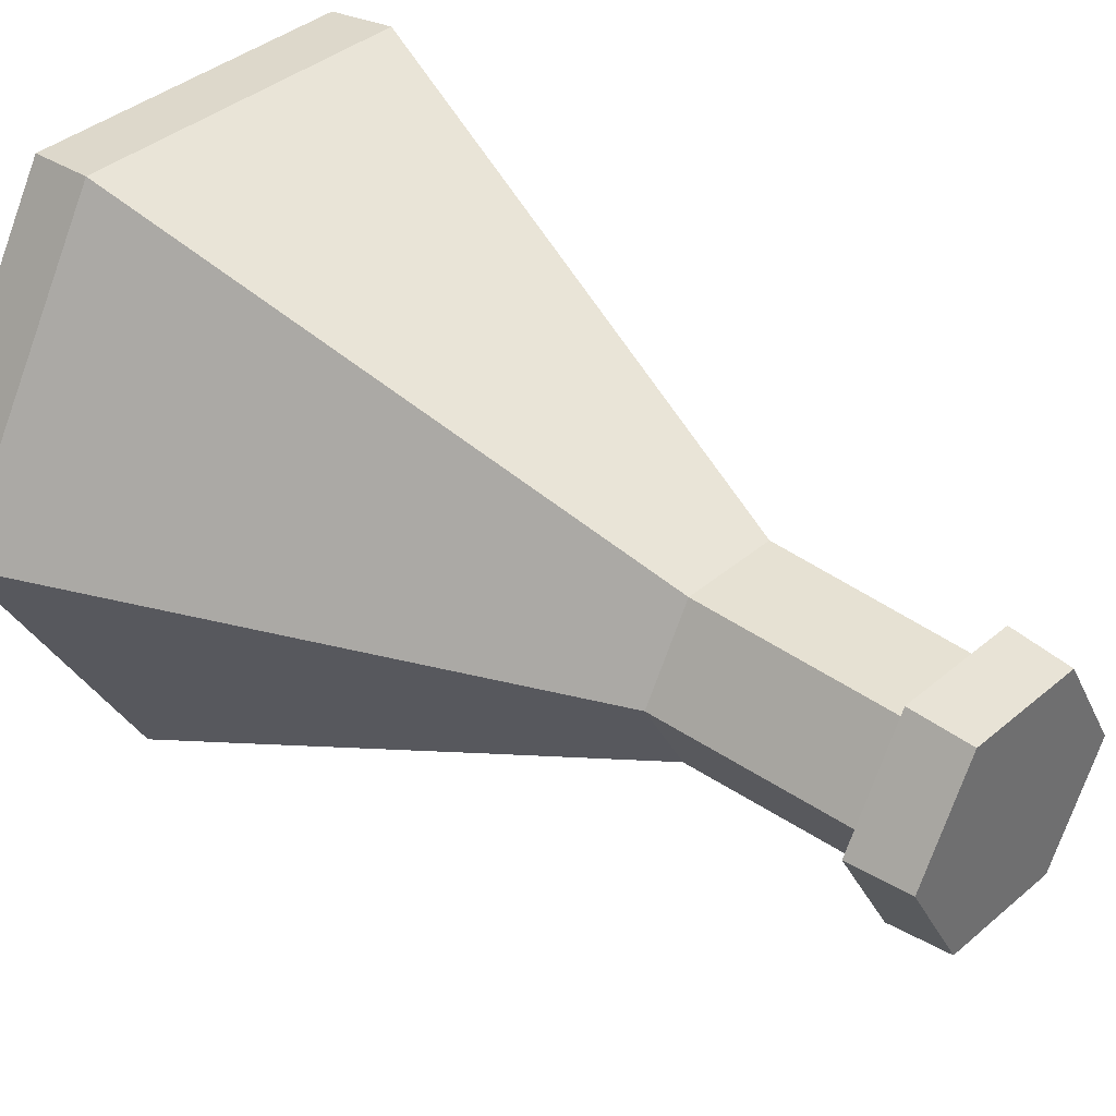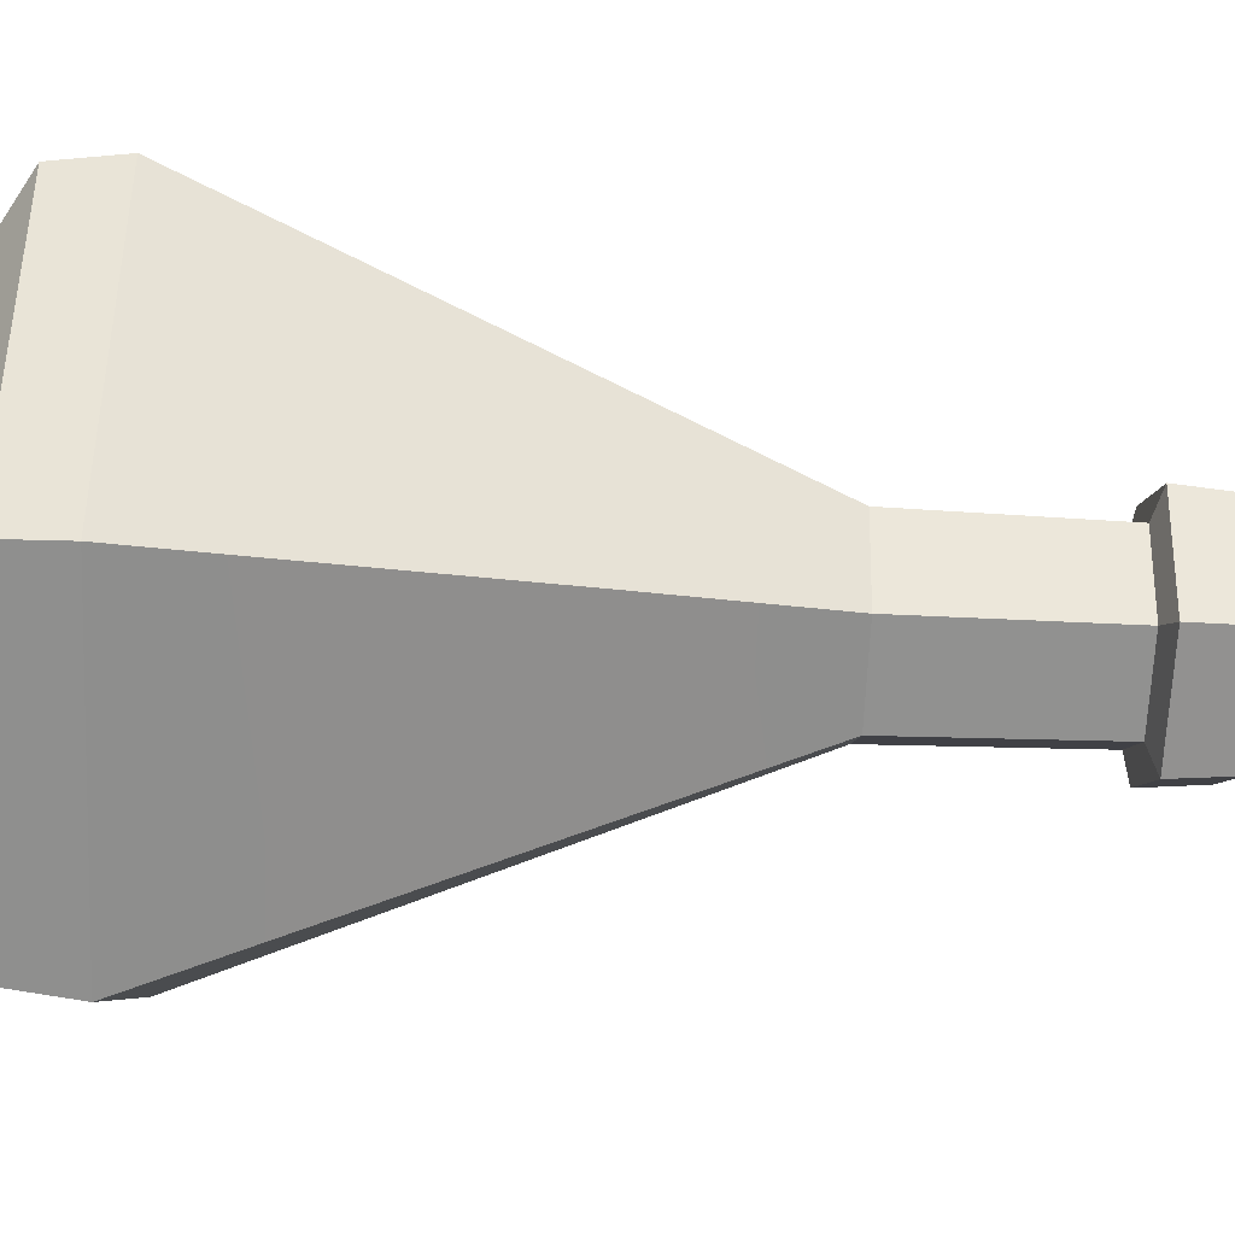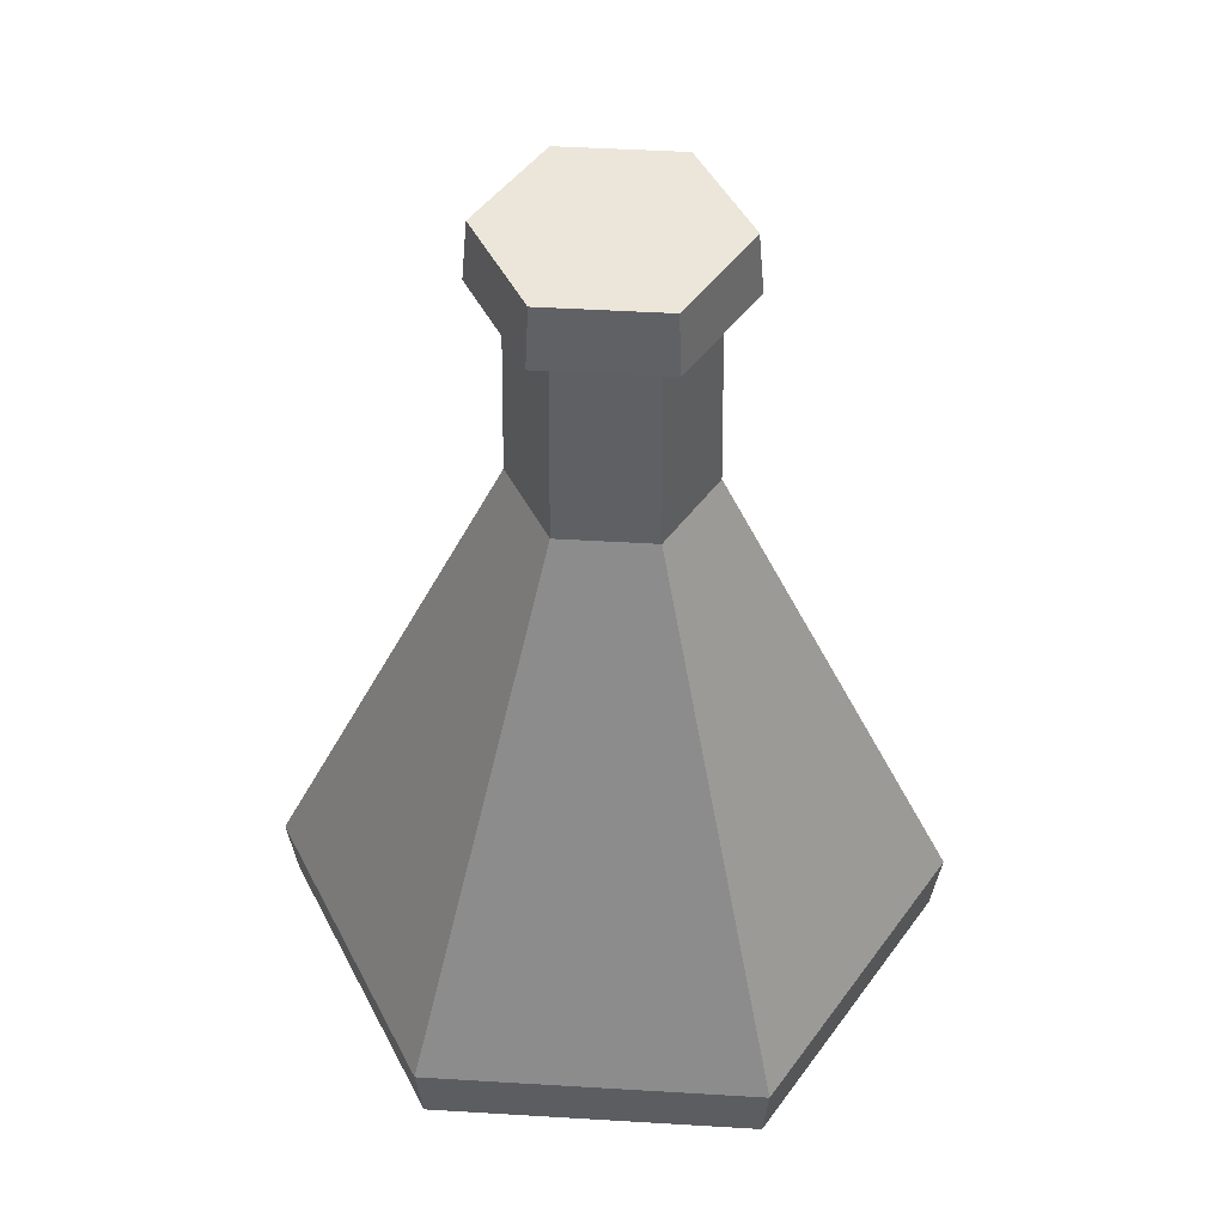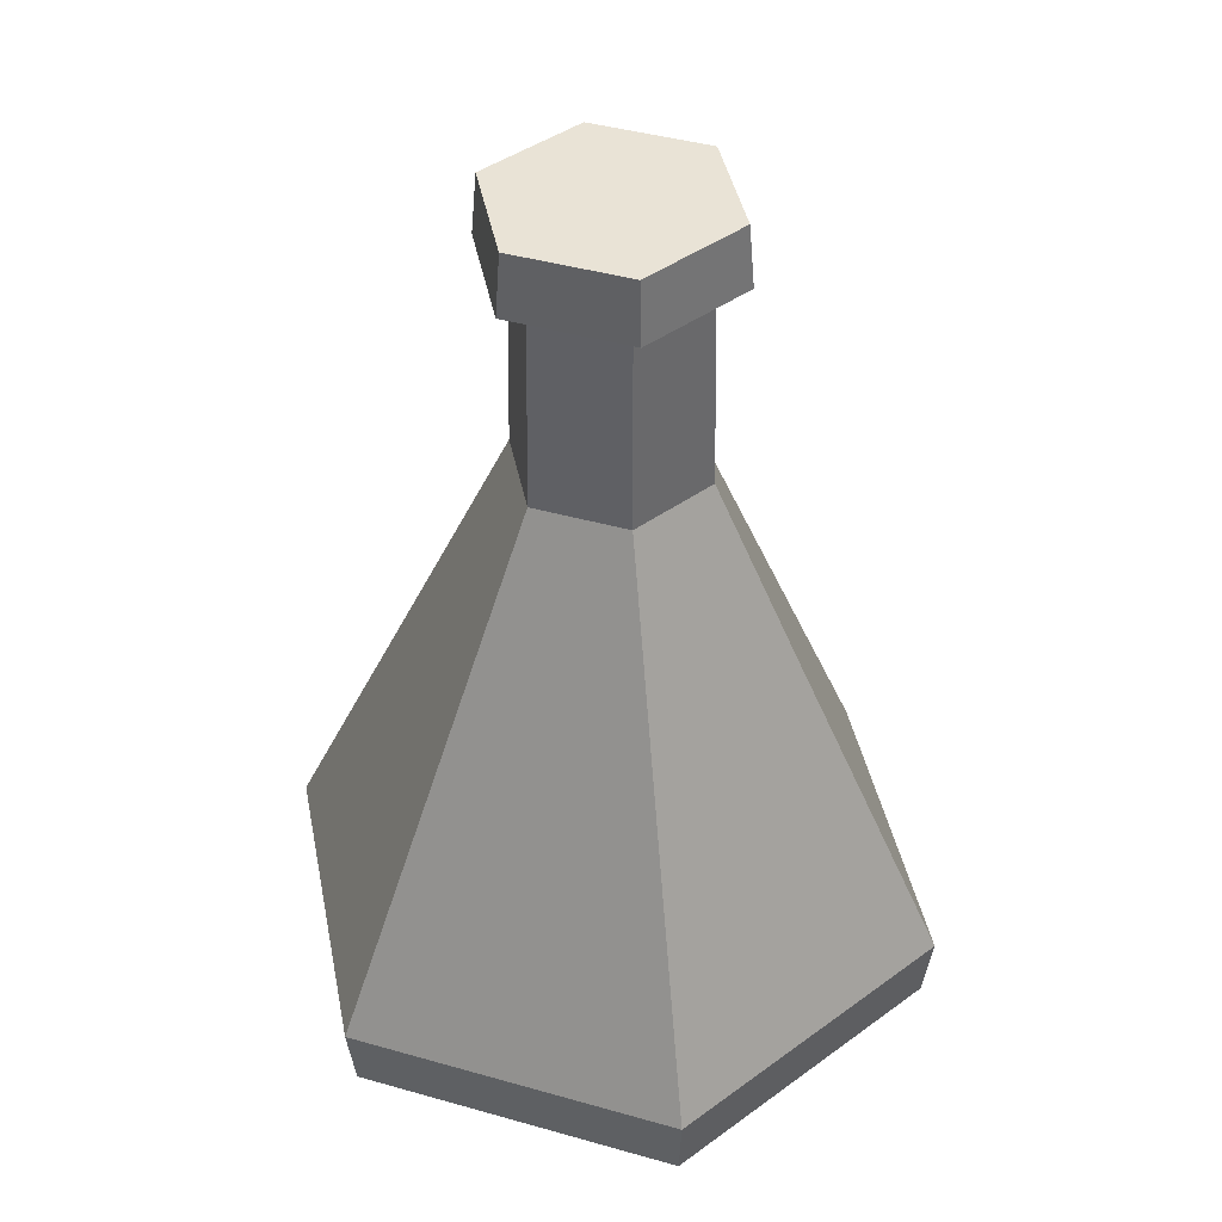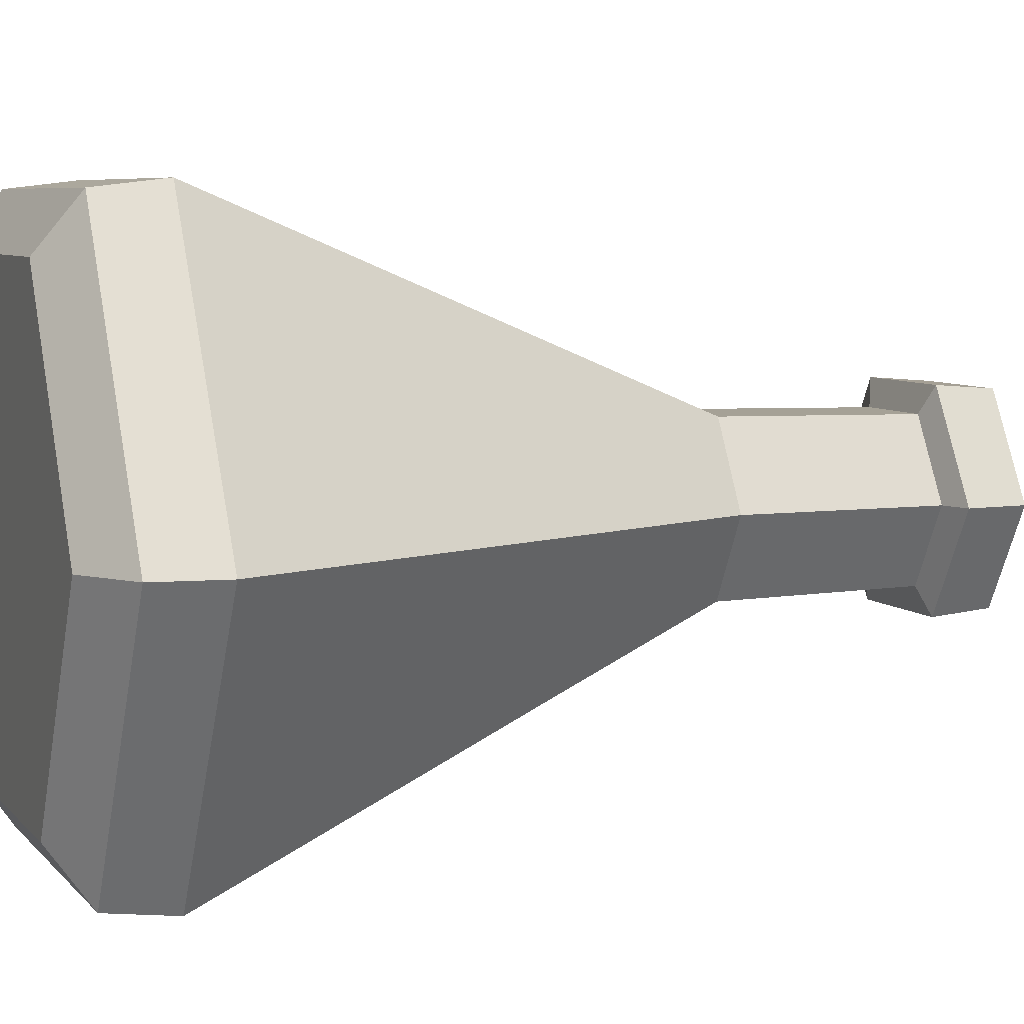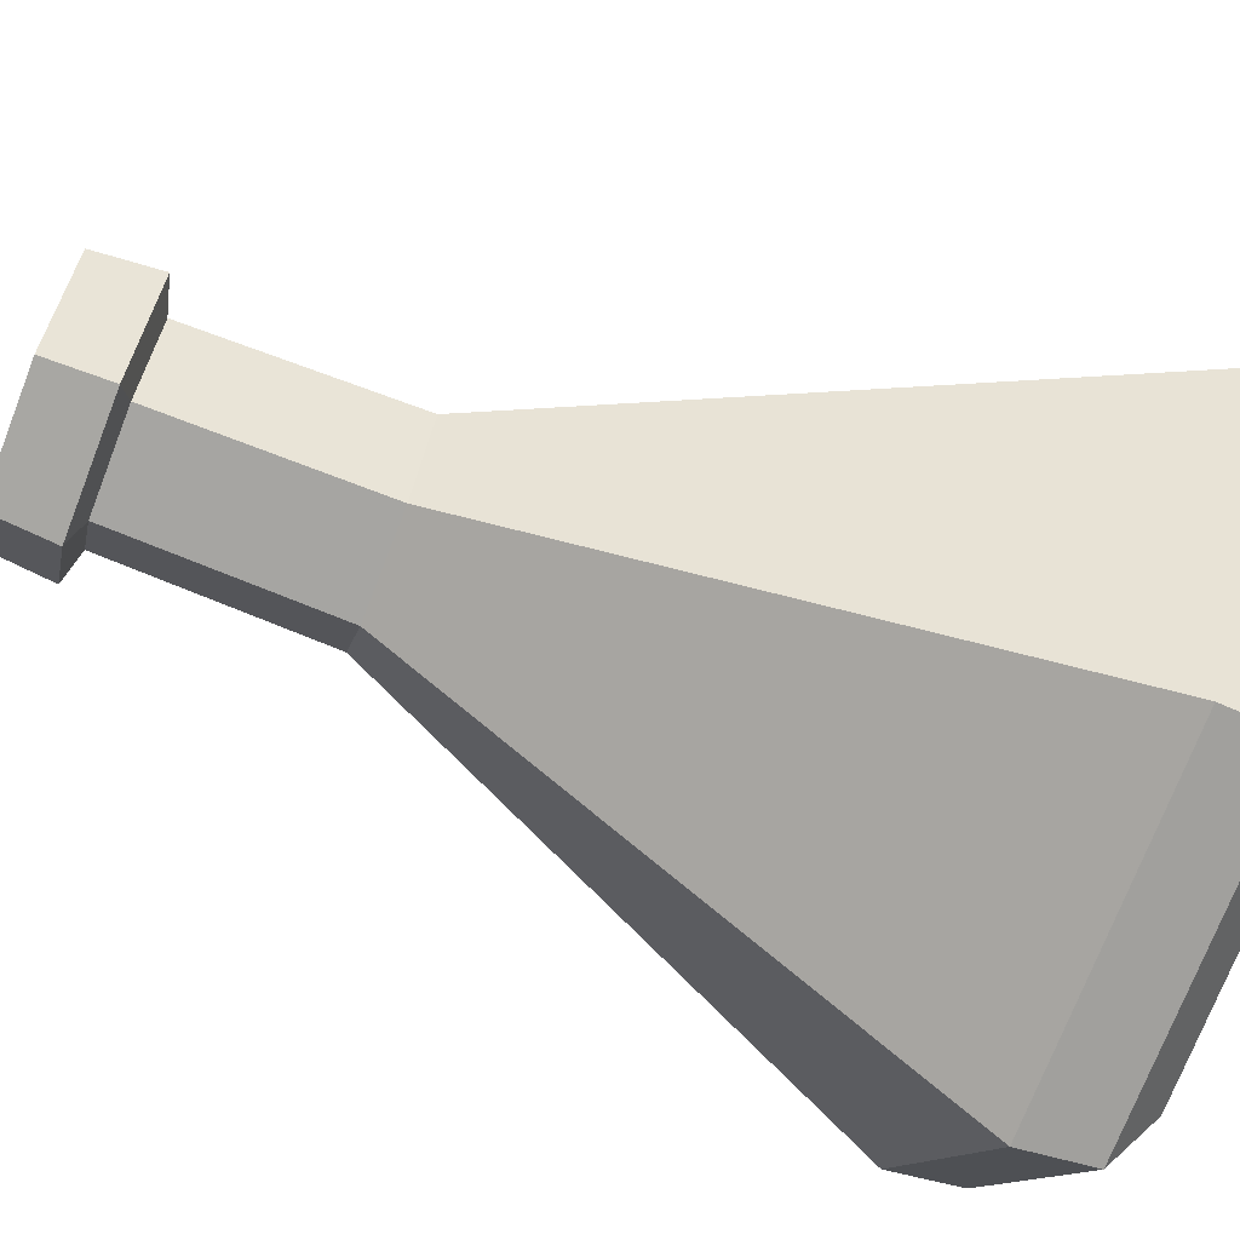
<metadata>
{"format":"obj","ext":"obj","renderer":"f3d","projection":"perspective","resolution":1024,"background":"white","views":[{"elev":37.7,"azim":132.6,"up":"+Z"},{"elev":-65.9,"azim":87.5,"up":"+Z"},{"elev":47.0,"azim":3.9,"up":"+Y"},{"elev":42.1,"azim":78.8,"up":"+Y"},{"elev":6.4,"azim":68.6,"up":"+Z"},{"elev":-73.6,"azim":-111.3,"up":"+Z"}]}
</metadata>
<code>
v 5.461 0 -9.459
v -5.461 0 -9.459
v -10.92 0 0
v -5.461 0 9.459
v 5.461 0 9.459
v 10.92 0 0
v 0 0 0
v -6.723 1.55 11.64
v 6.723 1.55 11.64
v 13.45 1.55 0
v 6.723 1.55 -11.64
v -6.723 1.55 -11.64
v -13.45 1.55 0
v -1.883 34.22 -3.261
v 1.883 34.22 -3.261
v 3.765 34.22 0
v 1.883 34.22 3.261
v -1.883 34.22 3.261
v -3.765 34.22 0
v 1.967 25.86 -3.408
v -1.967 25.86 -3.408
v -3.935 25.86 0
v -1.967 25.86 3.408
v 1.967 25.86 3.408
v 3.935 25.86 0
v 13.82 4.342 0
v 6.909 4.342 -11.97
v -6.909 4.342 -11.97
v -13.82 4.342 0
v -6.909 4.342 11.97
v 6.909 4.342 11.97
v -2.532 34.6 -4.386
v 2.532 34.6 -4.386
v -5.064 34.6 0
v -2.532 34.6 4.386
v 2.532 34.6 4.386
v 5.064 34.6 0
v -2.418 37.12 -4.188
v 2.418 37.12 -4.188
v -4.835 37.12 0
v -2.418 37.12 4.188
v 2.418 37.12 4.188
v 4.835 37.12 0
v 0 37.12 0
v 6.061 8.039 -10.5
v 3.69 18.41 -6.351
v -5.533 10.34 -9.584
v -3.409 19.59 -5.904
v -8.505 15.91 0
v -7.112 18.94 0
v -6.554 18.23 1.534
v -10.22 9.693 -1.979
v 6.547 15.72 -3.542
f 2 1 7
f 3 2 7
f 4 3 7
f 5 4 7
f 6 5 7
f 1 6 7
f 4 5 9 8
f 5 6 10 9
f 6 1 11 10
f 1 2 12 11
f 2 3 13 12
f 3 4 8 13
f 21 20 46 48
f 27 45 53 26
f 48 50 22 21
f 30 23 51
f 31 24 23 30
f 25 24 31 26
f 21 14 15 20
f 19 14 21 22
f 18 19 22 23
f 17 18 23 24
f 16 17 24 25
f 15 16 25 20
f 27 26 10 11
f 11 12 28 27
f 13 29 28 12
f 30 29 13 8
f 8 9 31 30
f 10 26 31 9
f 15 14 32 33
f 14 19 34 32
f 19 18 35 34
f 18 17 36 35
f 17 16 37 36
f 16 15 33 37
f 33 32 38 39
f 32 34 40 38
f 34 35 41 40
f 35 36 42 41
f 36 37 43 42
f 37 33 39 43
f 39 38 44
f 38 40 44
f 40 41 44
f 41 42 44
f 42 43 44
f 43 39 44
f 47 45 27 28
f 29 49 52
f 49 51 50
f 47 52 49 50
f 48 46 45 47
f 46 53 45
f 29 52 47 28
f 25 53 46 20
f 26 53 25
f 51 23 22 50
f 30 51 49 29
f 47 50 48

</code>
